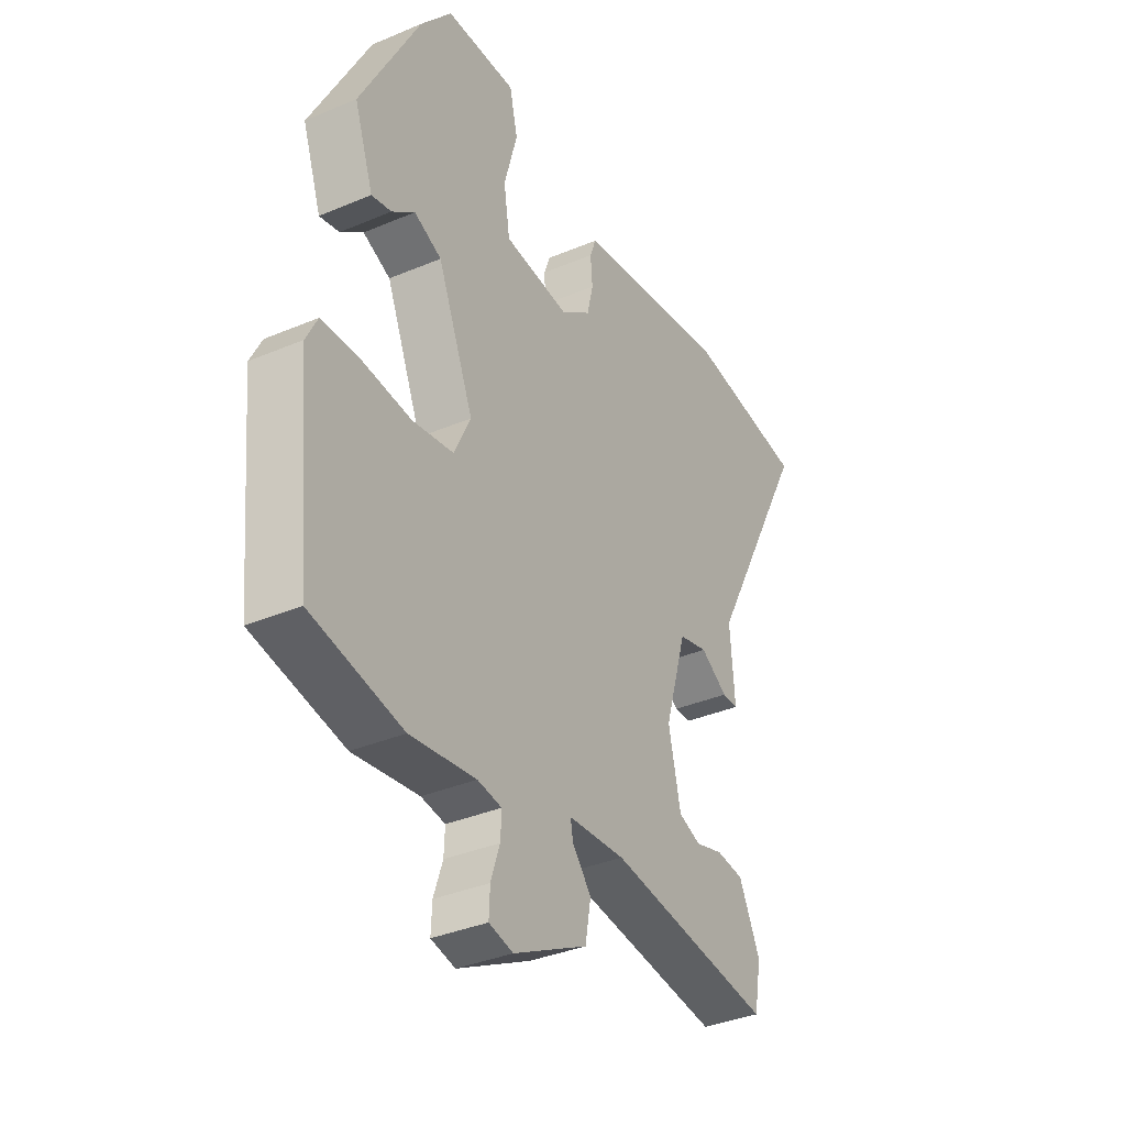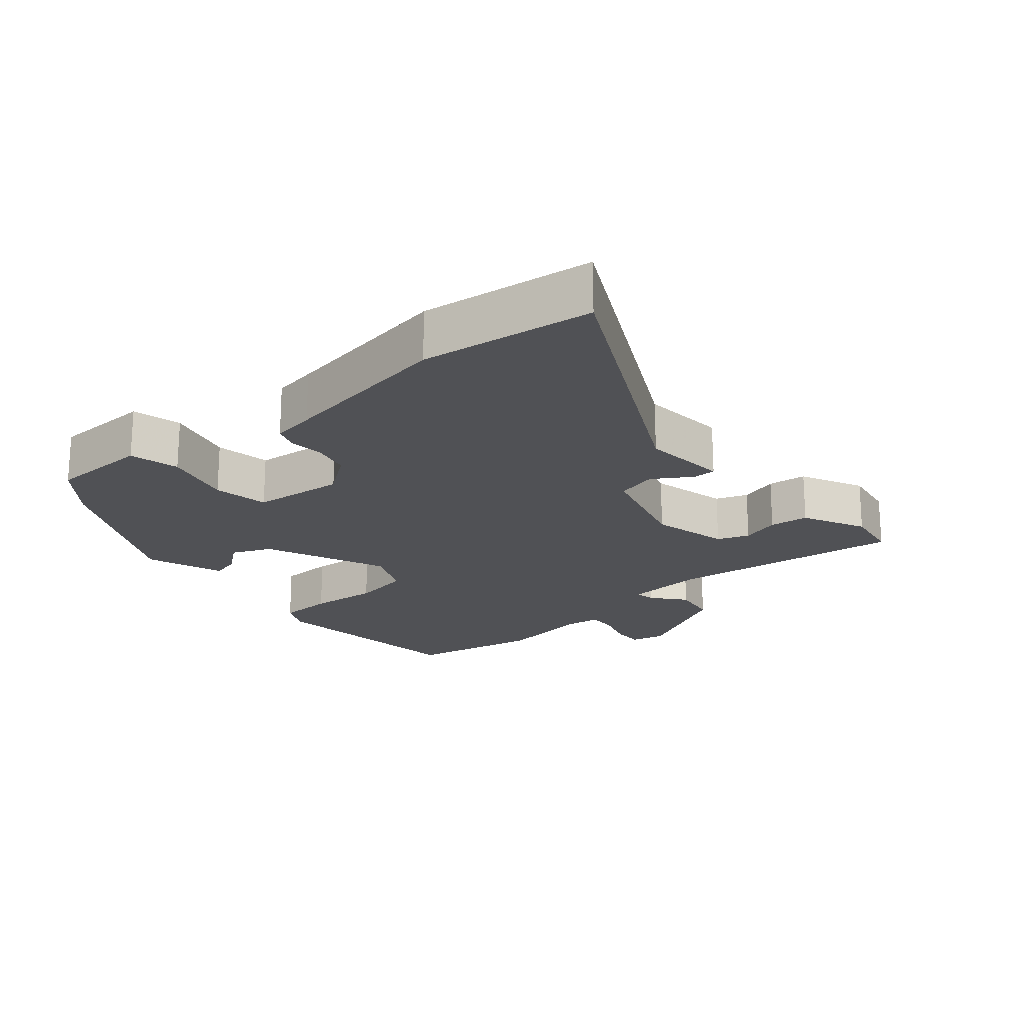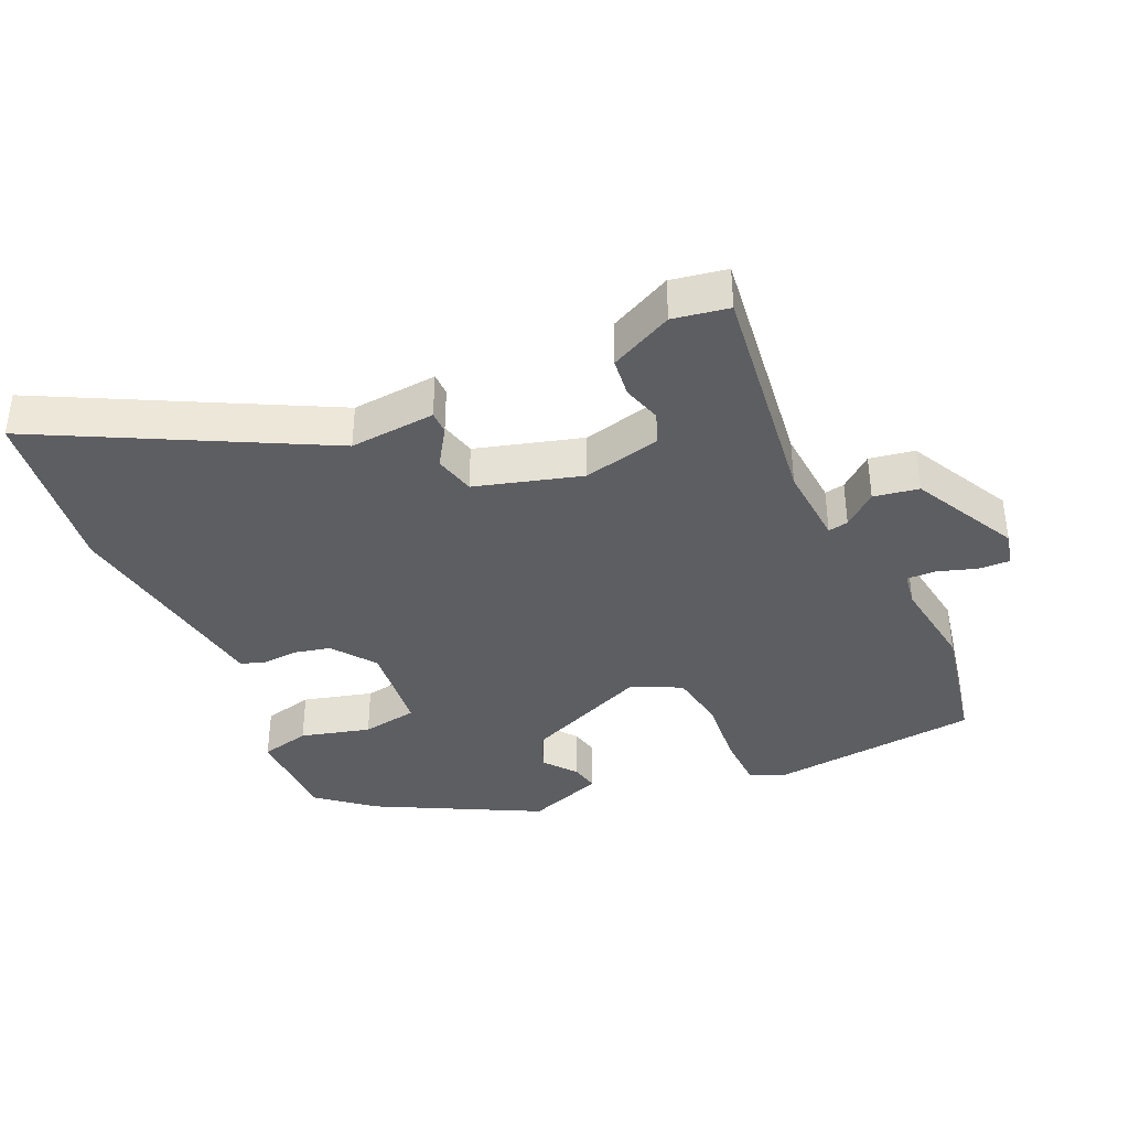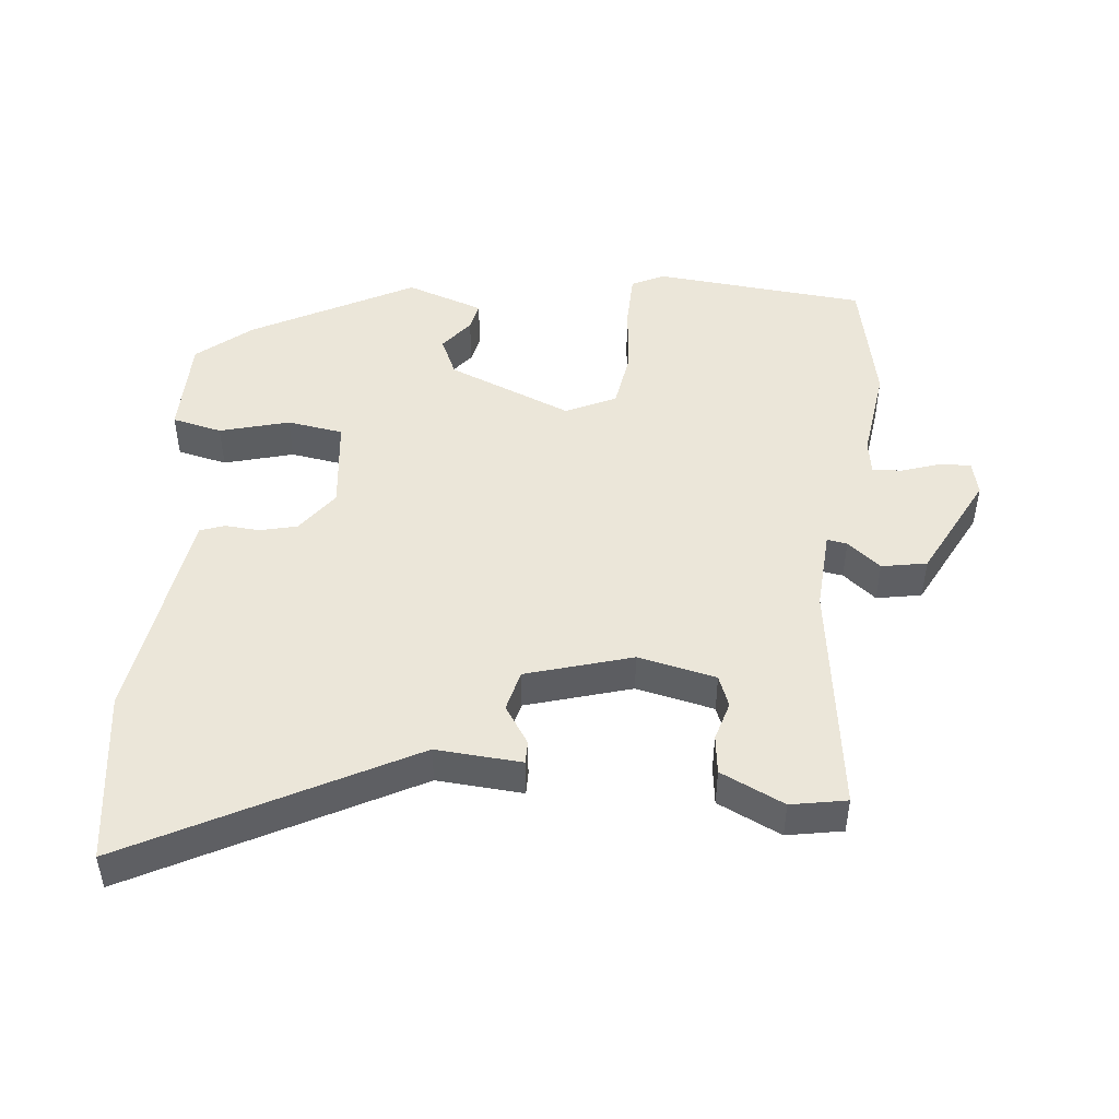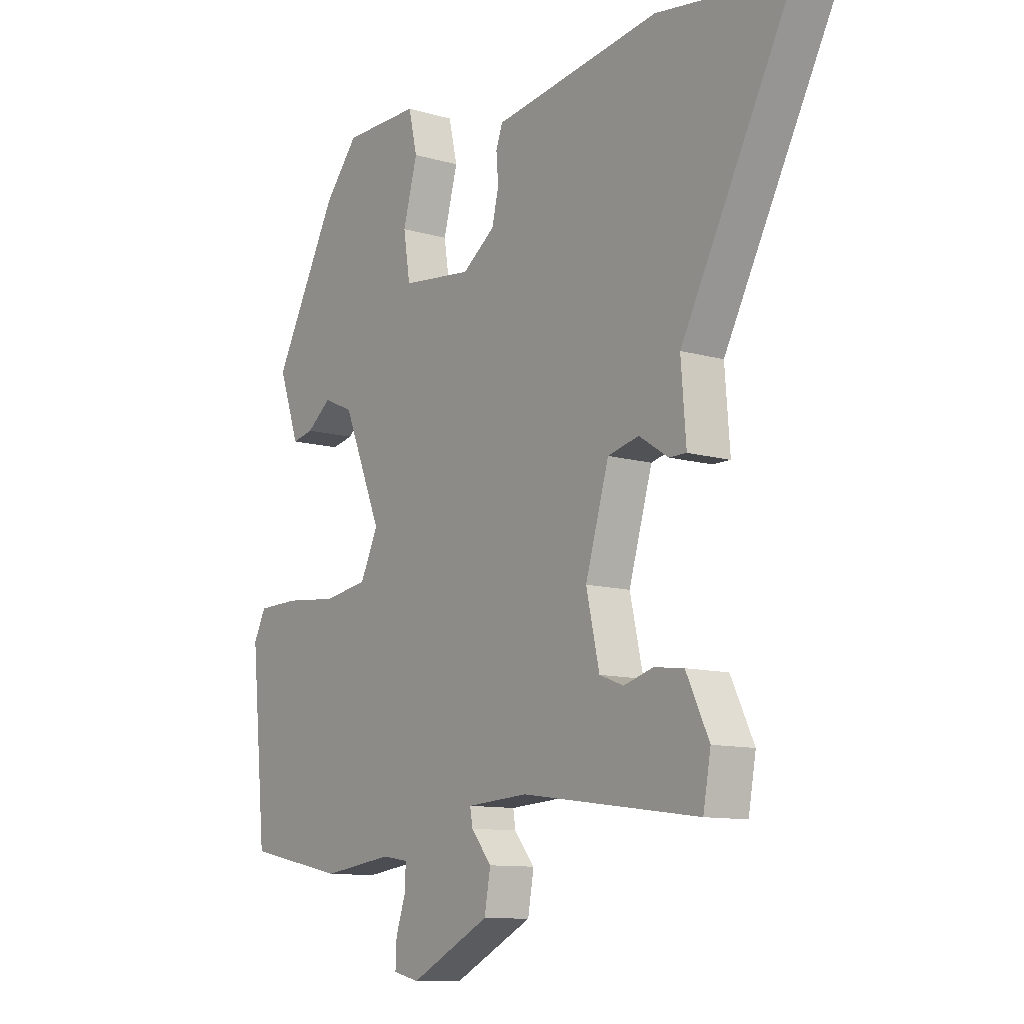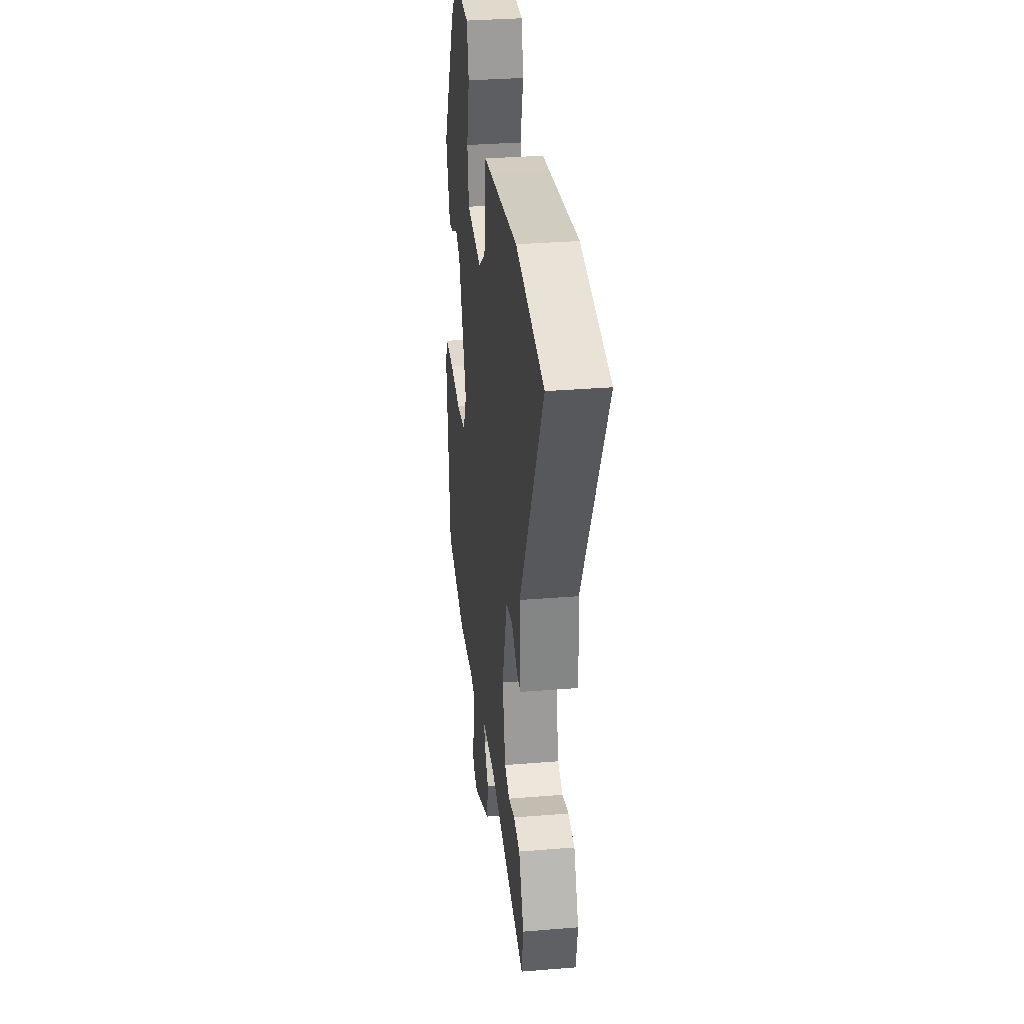
<metadata>
{"format":"obj","ext":"obj","renderer":"f3d","projection":"perspective","resolution":1024,"background":"white","views":[{"elev":-35.7,"azim":-60.8,"up":"+Z"},{"elev":-20.2,"azim":41.0,"up":"+Y"},{"elev":-38.5,"azim":114.6,"up":"+Y"},{"elev":47.8,"azim":95.5,"up":"+Y"},{"elev":-10.6,"azim":53.8,"up":"+Z"},{"elev":33.3,"azim":83.6,"up":"+Z"}]}
</metadata>
<code>
v -0.35 0.07 0.463
v -0.284 0.07 0.543
v -0.135 0.07 0.545
v -0.118 0.07 0.471
v -0.146 0.07 0.368
v -0.133 0.07 0.285
v 0.005 0.07 0.27
v 0.069 0.07 0.317
v 0.082 0.07 0.372
v 0.078 0.07 0.424
v 0.091 0.07 0.46
v 0.156 0.07 0.47
v 0.418 0.07 0.511
v 0.675 0.07 0.476
v 0.459 0.07 0.065
v 0.469 0.07 -0.063
v 0.435 0.07 -0.063
v 0.378 0.07 -0.026
v 0.317 0.07 -0.041
v 0.271 0.07 -0.198
v 0.297 0.07 -0.314
v 0.344 0.07 -0.332
v 0.402 0.07 -0.315
v 0.46 0.07 -0.322
v 0.505 0.07 -0.416
v 0.49 0.07 -0.499
v 0.141 0.07 -0.452
v 0.021 0.07 -0.46
v 0.026 0.07 -0.49
v 0.066 0.07 -0.539
v 0.054 0.07 -0.606
v -0.102 0.07 -0.686
v -0.153 0.07 -0.674
v -0.151 0.07 -0.627
v -0.132 0.07 -0.57
v -0.13 0.07 -0.526
v -0.181 0.07 -0.518
v -0.32 0.07 -0.537
v -0.513 0.07 -0.497
v -0.543 0.07 -0.182
v -0.519 0.07 -0.134
v -0.437 0.07 -0.132
v -0.334 0.07 -0.142
v -0.247 0.07 -0.128
v -0.212 0.07 -0.054
v -0.288 0.07 0.13
v -0.346 0.07 0.156
v -0.394 0.07 0.118
v -0.436 0.07 0.109
v -0.476 0.07 0.224
v -0.35 0 0.463
v -0.284 0 0.543
v -0.135 0 0.545
v -0.118 0 0.471
v -0.146 0 0.368
v -0.133 0 0.285
v 0.005 0 0.27
v 0.069 0 0.317
v 0.082 0 0.372
v 0.078 0 0.424
v 0.091 0 0.46
v 0.156 0 0.47
v 0.418 0 0.511
v 0.675 0 0.476
v 0.459 0 0.065
v 0.469 0 -0.063
v 0.435 0 -0.063
v 0.378 0 -0.026
v 0.317 0 -0.041
v 0.271 0 -0.198
v 0.297 0 -0.314
v 0.344 0 -0.332
v 0.402 0 -0.315
v 0.46 0 -0.322
v 0.505 0 -0.416
v 0.49 0 -0.499
v 0.141 0 -0.452
v 0.021 0 -0.46
v 0.026 0 -0.49
v 0.066 0 -0.539
v 0.054 0 -0.606
v -0.102 0 -0.686
v -0.153 0 -0.674
v -0.151 0 -0.627
v -0.132 0 -0.57
v -0.13 0 -0.526
v -0.181 0 -0.518
v -0.32 0 -0.537
v -0.513 0 -0.497
v -0.543 0 -0.182
v -0.519 0 -0.134
v -0.437 0 -0.132
v -0.334 0 -0.142
v -0.247 0 -0.128
v -0.212 0 -0.054
v -0.288 0 0.13
v -0.346 0 0.156
v -0.394 0 0.118
v -0.436 0 0.109
v -0.476 0 0.224
f 3 4 5
f 2 3 5
f 1 2 5
f 50 1 5
f 49 50 5
f 48 49 5
f 47 48 5
f 46 47 5 6
f 45 46 6 7
f 44 45 7 8
f 41 42 43
f 40 41 43
f 39 40 43
f 38 39 43
f 37 38 43
f 36 37 43 44
f 33 34 35
f 32 33 35
f 31 32 35
f 30 31 35
f 29 30 35
f 28 29 35 36
f 25 26 27
f 24 25 27
f 23 24 27
f 22 23 27
f 21 22 27 28
f 36 44 8
f 28 36 8
f 21 28 8
f 20 21 8
f 15 16 17 18
f 15 18 19
f 14 15 19
f 13 14 19
f 12 13 19
f 12 19 20
f 11 12 20
f 10 11 20
f 9 10 20
f 8 9 20
f 55 54 53
f 55 53 52
f 55 52 51
f 55 51 100
f 55 100 99
f 55 99 98
f 55 98 97
f 56 55 97 96
f 57 56 96 95
f 58 57 95 94
f 93 92 91
f 93 91 90
f 93 90 89
f 93 89 88
f 93 88 87
f 94 93 87 86
f 85 84 83
f 85 83 82
f 85 82 81
f 85 81 80
f 85 80 79
f 86 85 79 78
f 77 76 75
f 77 75 74
f 77 74 73
f 77 73 72
f 78 77 72 71
f 58 94 86
f 58 86 78
f 58 78 71
f 58 71 70
f 68 67 66 65
f 69 68 65
f 69 65 64
f 69 64 63
f 69 63 62
f 70 69 62
f 70 62 61
f 70 61 60
f 70 60 59
f 70 59 58
f 1 51 52 2
f 2 52 53 3
f 3 53 54 4
f 4 54 55 5
f 5 55 56 6
f 6 56 57 7
f 7 57 58 8
f 8 58 59 9
f 9 59 60 10
f 10 60 61 11
f 11 61 62 12
f 12 62 63 13
f 13 63 64 14
f 14 64 65 15
f 15 65 66 16
f 16 66 67 17
f 17 67 68 18
f 18 68 69 19
f 19 69 70 20
f 20 70 71 21
f 21 71 72 22
f 22 72 73 23
f 23 73 74 24
f 24 74 75 25
f 25 75 76 26
f 26 76 77 27
f 27 77 78 28
f 28 78 79 29
f 29 79 80 30
f 30 80 81 31
f 31 81 82 32
f 32 82 83 33
f 33 83 84 34
f 34 84 85 35
f 35 85 86 36
f 36 86 87 37
f 37 87 88 38
f 38 88 89 39
f 39 89 90 40
f 40 90 91 41
f 41 91 92 42
f 42 92 93 43
f 43 93 94 44
f 44 94 95 45
f 45 95 96 46
f 46 96 97 47
f 47 97 98 48
f 48 98 99 49
f 49 99 100 50
f 50 100 51 1

</code>
